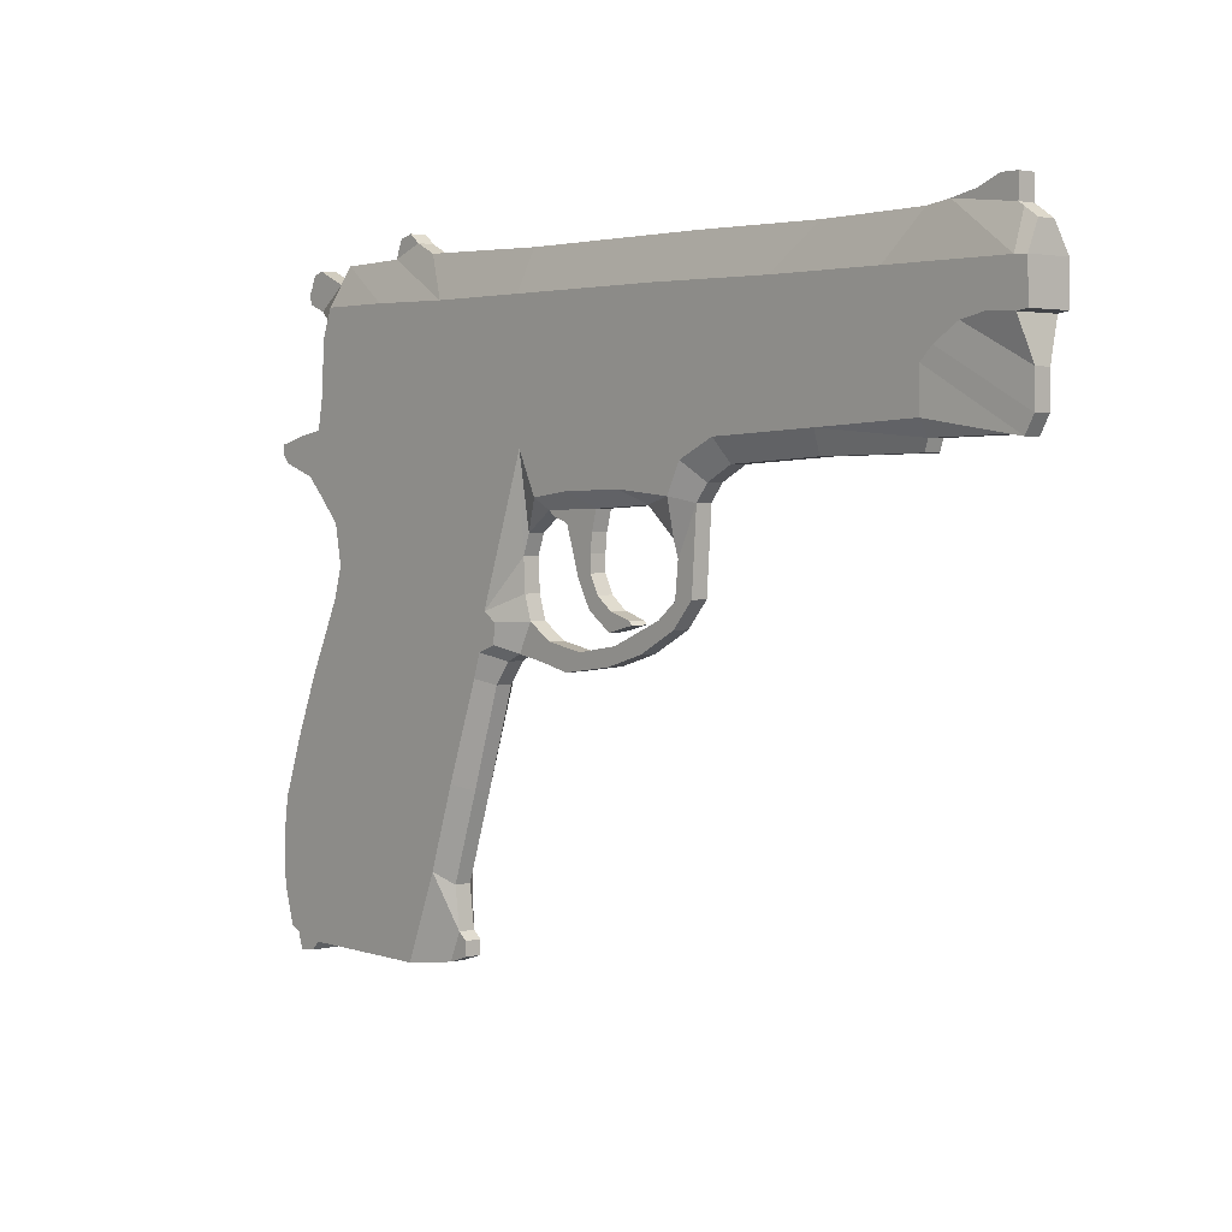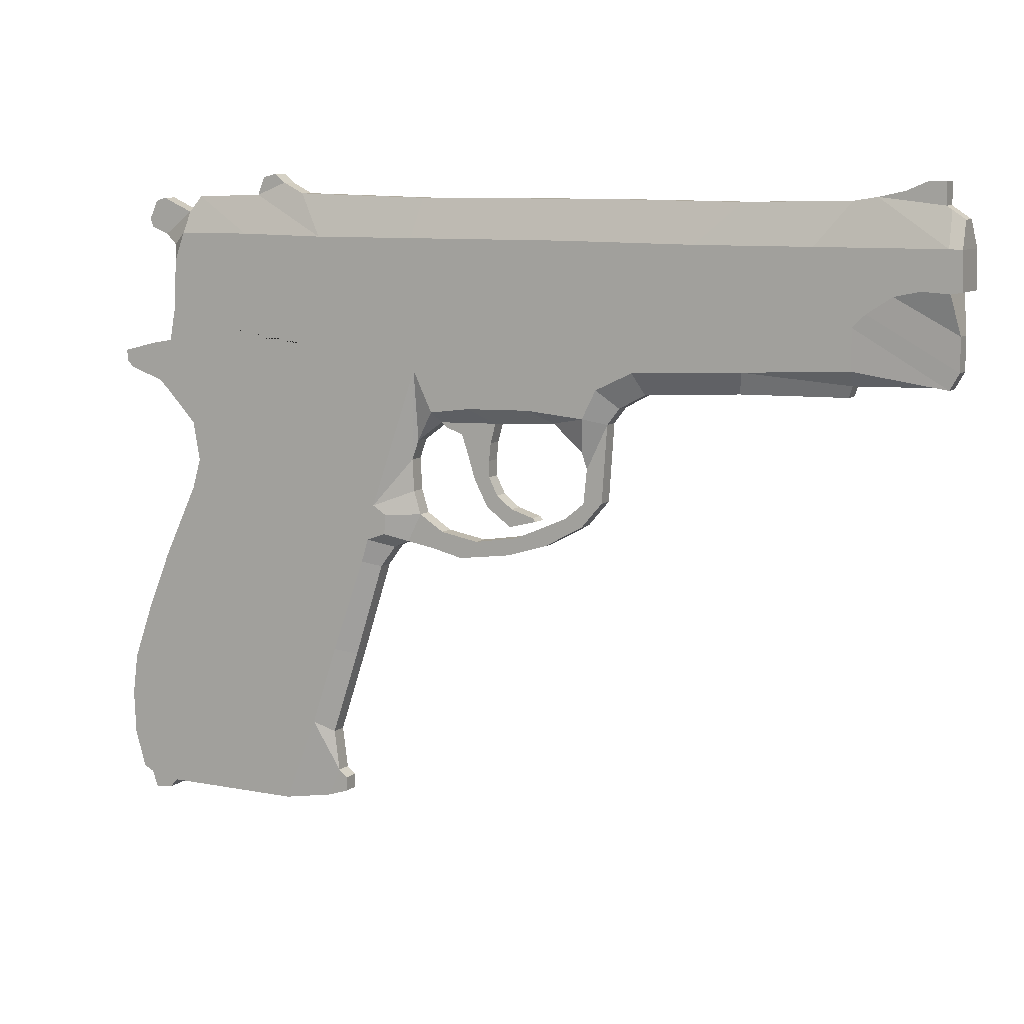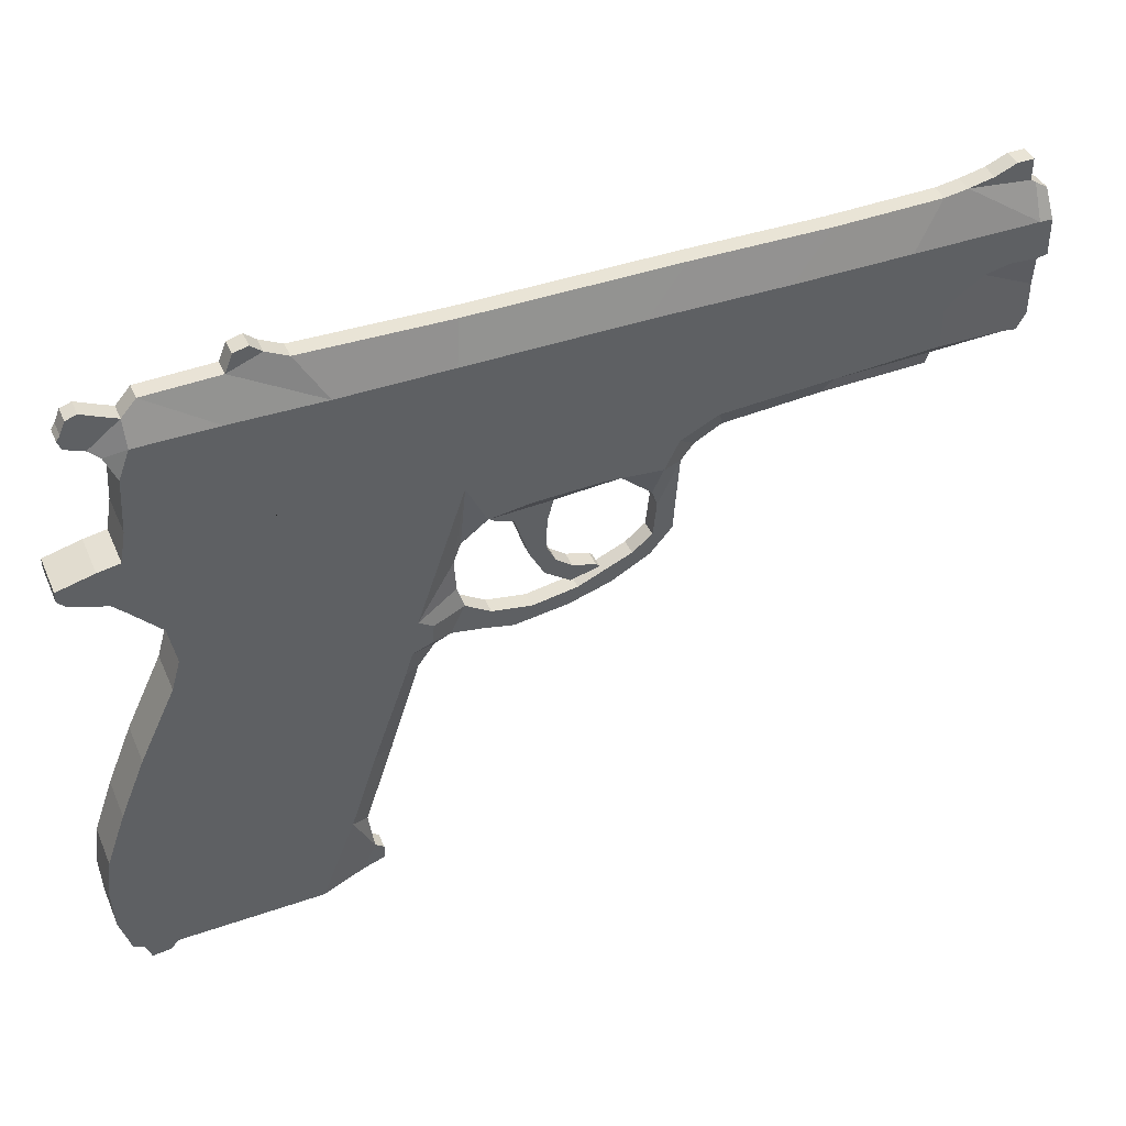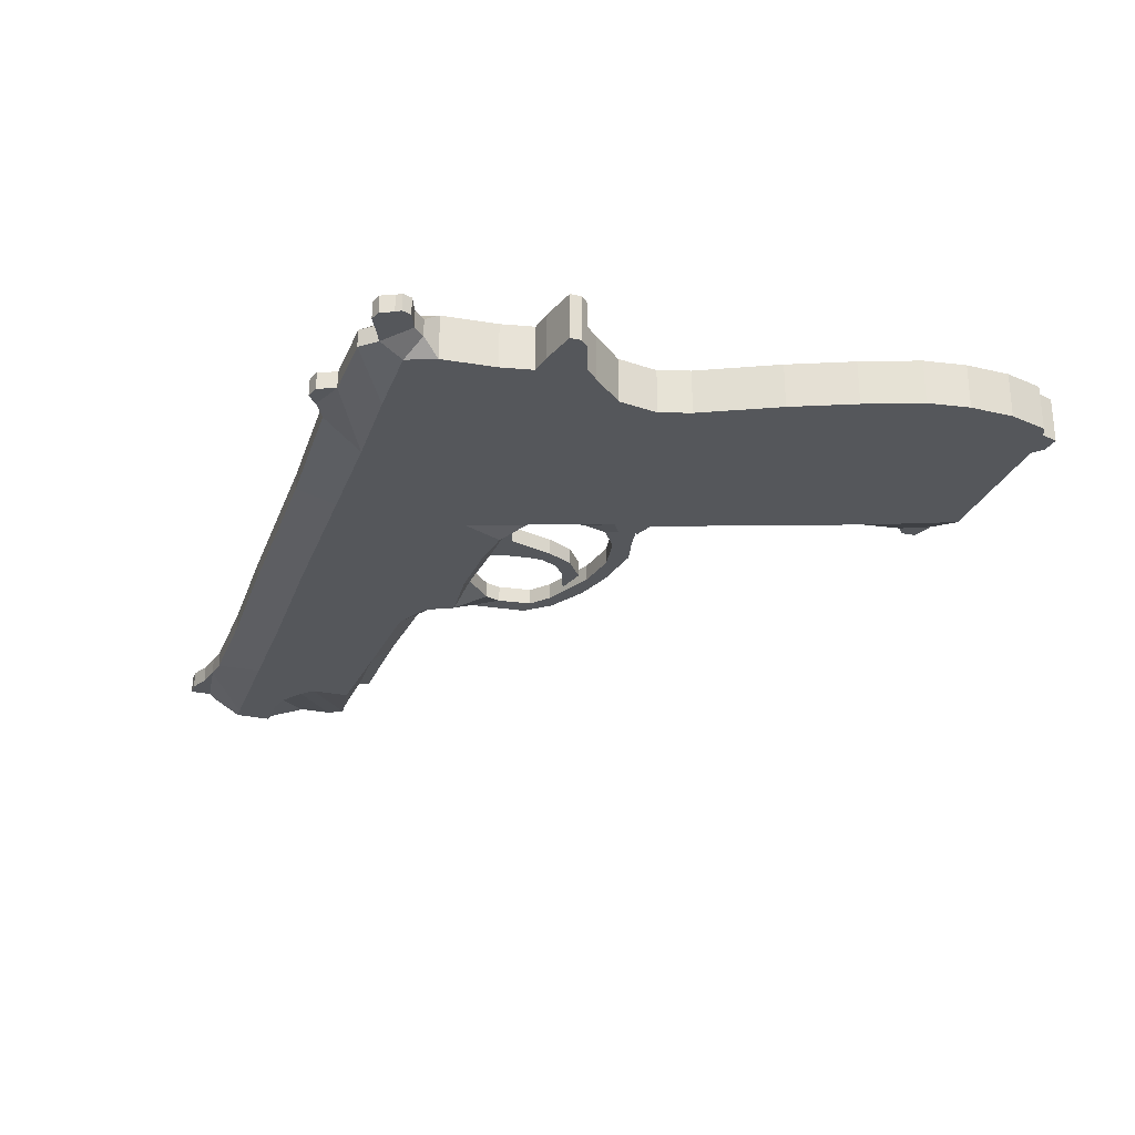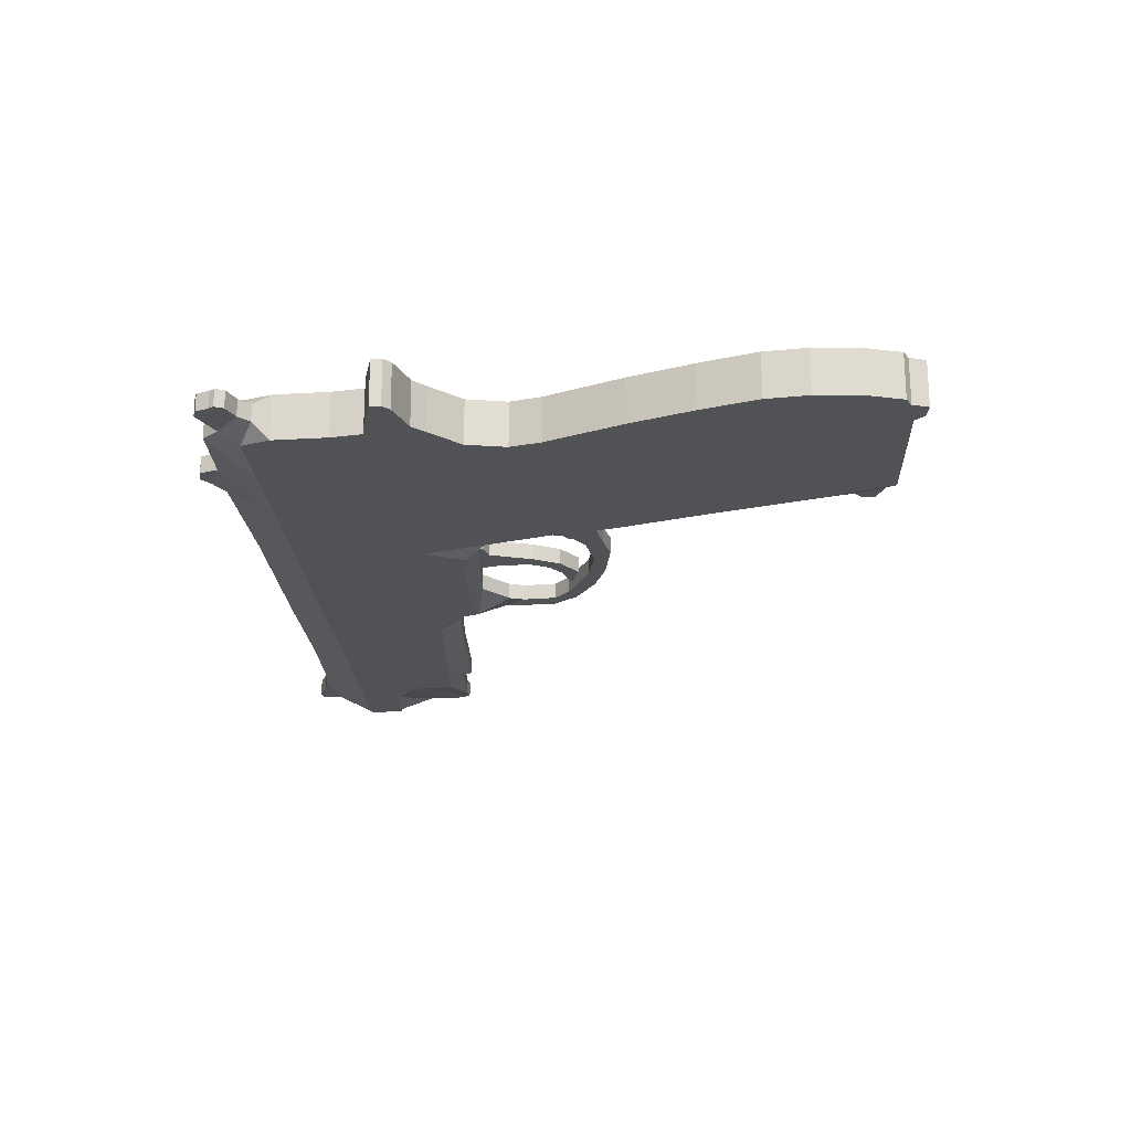
<metadata>
{"format":"obj","ext":"obj","renderer":"f3d","projection":"perspective","resolution":1024,"background":"white","views":[{"elev":2.9,"azim":-131.1,"up":"+Z"},{"elev":8.9,"azim":-152.4,"up":"+Z"},{"elev":42.6,"azim":157.4,"up":"+Z"},{"elev":-26.7,"azim":71.9,"up":"+Y"},{"elev":-20.6,"azim":92.8,"up":"+Y"}]}
</metadata>
<code>
o Cube_Cube
v 1.714 0.3757 -1.384
v 1.051 0.3757 -1.384
v 1.756 0.3757 -1.425
v 1.838 0.3757 -1.434
v 1.863 0.3757 -1.359
v 1.912 0.3757 -1.335
v 1.962 0.3757 -1.161
v 1.97 0.3757 -0.9634
v 1.945 0.3757 -0.7737
v 1.855 0.3757 -0.518
v 1.739 0.3757 -0.2375
v 1.574 0.3757 0.1089
v 1.533 0.3757 0.2491
v 1.566 0.3757 0.4306
v 1.698 0.3757 0.5708
v 1.756 0.3757 0.6286
v 1.921 0.3757 0.6863
v 1.954 0.3757 0.7193
v 1.954 0.3757 0.7688
v 1.789 0.3757 0.81
v 1.69 0.3757 0.8265
v 1.663 0.3757 0.9709
v 1.648 0.3757 1.214
v 1.599 0.3757 1.346
v 1.244 0.3757 1.346
v 0.8317 0.3757 1.338
v 0.3368 0.3757 1.338
v -0.4385 0.3757 1.338
v -1.057 0.3757 1.33
v -1.593 0.3757 1.33
v -2.171 0.3757 1.33
v 0.8448 0.3207 -1.359
v 0.7459 0.3207 -1.326
v 0.7459 0.3207 -1.26
v 0.7871 0.3207 -1.227
v 0.8118 0.3207 -1.038
v 0.6799 0.3207 -0.6417
v 0.5396 0.3207 -0.2045
v 0.4654 0.3207 -0.1056
v 0.3912 0.3207 -0.07257
v 0.2509 0.3207 -0.09731
v 0.1107 0.3207 -0.1303
v -0.1367 0.3207 -0.09731
v -0.3265 0.3207 -0.03957
v -0.5079 0.3207 0.05941
v -0.6069 0.3207 0.1749
v -0.6317 0.3207 0.5296
v -0.6894 0.3207 0.6038
v -0.8131 0.3207 0.6698
v -1.259 0.3207 0.6946
v -1.745 0.3207 0.7028
v -1.762 0.3207 0.7523
v -2.116 0.3207 0.7605
v -2.174 0.3207 0.7523
v -2.215 0.3207 0.8265
v -2.215 0.3207 0.975
v -2.182 0.3757 1.148
v -2.059 0.3757 1.156
v -1.943 0.3757 1.132
v -1.828 0.3757 1.057
v -1.77 0.3757 0.9998
v -1.316 0.3757 0.9998
v -0.6729 0.3757 0.9915
v -0.112 0.3757 0.9833
v 0.5974 0.3757 0.9833
v 0.6964 0.3757 0.942
v 1.299 0.3757 0.9668
v -1.77 0.3757 0.8183
v -1.283 0.3757 0.7935
v -0.7719 0.3757 0.7688
v -0.5987 0.3757 0.6863
v -0.5327 0.3757 0.5543
v -0.3677 0.3207 0.5213
v -0.07076 0.3207 0.5048
v 0.2097 0.3207 0.4966
v 0.3334 0.3207 0.4059
v 0.3664 0.3207 0.3151
v 0.3582 0.3207 0.1666
v 0.3252 0.3207 0.05941
v 0.2097 0.3207 -0.01483
v 0.02822 0.3207 -0.04782
v -0.178 0.3207 -0.01483
v -0.4254 0.3207 0.09241
v -0.5162 0.3207 0.1666
v -0.5327 0.3207 0.3234
v -0.5079 0.3207 0.3976
v -0.04601 0.3207 0.4141
v -0.03776 0.3207 0.3316
v -0.03776 0.3207 0.2574
v -0.07901 0.3207 0.1749
v -0.1532 0.3207 0.1172
v -0.2605 0.3207 0.08416
v -0.277 0.3207 0.06766
v -0.145 0.3207 0.03467
v -0.02952 0.3207 0.1172
v 0.03647 0.3207 0.2409
v 0.06947 0.3207 0.3481
v 0.1025 0.3207 0.4471
v 0.1767 0.3207 0.4718
v 0.8943 0.3757 -0.9882
v 0.7706 0.3757 -0.617
v 0.6139 0.3757 -0.1798
v 0.5809 0.3757 -0.07257
v 0.4901 0.3757 -0.03957
v 0.4819 0.3757 0.05116
v 0.5479 0.3757 0.09241
v 0.3252 0.3757 0.7358
v 0.5479 0.3757 0.7605
v 0.6881 0.3757 0.843
v 0.9191 0.3757 0.8348
v 1.134 0.3757 0.8513
v 1.307 0.3757 0.8925
v 1.48 0.3757 0.4718
v -2.162 0.3163 1.486
v -2.138 0.3163 1.503
v -2.138 0.3163 1.602
v -2.064 0.3163 1.602
v -1.965 0.3163 1.561
v -1.849 0.3163 1.536
v -1.742 0.3163 1.519
v -1.255 0.3163 1.511
v -0.6283 0.3163 1.519
v 0.3038 0.3163 1.519
v 0.9555 0.3163 1.536
v 1.054 0.3163 1.585
v 1.104 0.3163 1.627
v 1.17 0.3163 1.61
v 1.203 0.3163 1.528
v 1.533 0.3163 1.519
v 1.599 0.3163 1.445
v 1.657 0.3163 1.47
v 1.747 0.3163 1.511
v 1.797 0.3163 1.495
v 1.822 0.3163 1.437
v 1.838 0.3163 1.412
v 1.822 0.3163 1.371
v 1.739 0.3163 1.338
v 1.69 0.3163 1.288
v -0.2605 0.3757 0.5791
v 0.04472 0.3757 0.5708
v 0.2344 0.3757 0.5461
v 0.2344 0.1705 0.5461
v 0.04472 0.1705 0.5708
v -0.2605 0.1705 0.5791
v 1.48 0.1705 0.4718
v 1.307 0.1705 0.8925
v 1.134 0.1705 0.8513
v 0.9191 0.1705 0.8348
v 0.6881 0.1705 0.843
v 0.5479 0.1705 0.7605
v 0.3252 0.1705 0.7358
v 0.5479 0.1705 0.09241
v 0.4819 0.1705 0.05116
v 0.4901 0.1705 -0.03957
v 0.5809 0.1705 -0.07257
v 0.6139 0.1705 -0.1798
v 0.7706 0.1705 -0.617
v 0.8943 0.1705 -0.9882
v -0.5327 0.1705 0.5543
v -0.5987 0.1705 0.6863
v -0.7719 0.1705 0.7688
v -1.283 0.1705 0.7935
v -1.77 0.1705 0.8183
v 1.299 0.1705 0.9668
v 0.6964 0.1705 0.942
v 0.5974 0.1705 0.9833
v -0.112 0.1705 0.9833
v -0.6729 0.1705 0.9915
v -1.316 0.1705 0.9998
v -1.77 0.1705 0.9998
v -1.828 0.1705 1.057
v -1.943 0.1705 1.132
v -2.059 0.1705 1.156
v -2.182 0.1705 1.148
v -2.171 0.1705 1.33
v -1.593 0.1705 1.33
v -1.057 0.1705 1.33
v -0.4385 0.1705 1.338
v 0.3368 0.1705 1.338
v 0.8317 0.1705 1.338
v 1.244 0.1705 1.346
v 1.599 0.1705 1.346
v 1.648 0.1705 1.214
v 1.663 0.1705 0.9709
v 1.69 0.1705 0.8265
v 1.789 0.1705 0.81
v 1.954 0.1705 0.7688
v 1.954 0.1705 0.7193
v 1.921 0.1705 0.6863
v 1.756 0.1705 0.6286
v 1.698 0.1705 0.5708
v 1.566 0.1705 0.4306
v 1.533 0.1705 0.2491
v 1.574 0.1705 0.1089
v 1.739 0.1705 -0.2375
v 1.855 0.1705 -0.518
v 1.945 0.1705 -0.7737
v 1.97 0.1705 -0.9634
v 1.962 0.1705 -1.161
v 1.912 0.1705 -1.335
v 1.863 0.1705 -1.359
v 1.838 0.1705 -1.434
v 1.756 0.1705 -1.425
v 1.051 0.1705 -1.384
v 1.714 0.1705 -1.384
v 1.69 0.2371 1.288
v 1.739 0.2371 1.338
v 1.822 0.2371 1.371
v 1.838 0.2371 1.412
v 1.822 0.2371 1.437
v 1.797 0.2371 1.495
v 1.747 0.2371 1.511
v 1.657 0.2371 1.47
v 1.599 0.2371 1.445
v 1.533 0.2371 1.519
v 1.203 0.2371 1.528
v 1.17 0.2371 1.61
v 1.104 0.2371 1.627
v 1.054 0.2371 1.585
v 0.9555 0.2371 1.536
v 0.3038 0.2371 1.519
v -0.6283 0.2371 1.519
v -1.255 0.2371 1.511
v -1.742 0.2371 1.519
v -1.849 0.2371 1.536
v -1.965 0.2371 1.561
v -2.064 0.2371 1.602
v -2.138 0.2371 1.602
v -2.138 0.2371 1.503
v -2.162 0.2371 1.486
v 0.1767 0.2451 0.4718
v 0.1025 0.2451 0.4471
v 0.06947 0.2451 0.3481
v 0.03647 0.2451 0.2409
v -0.02952 0.2451 0.1172
v -0.145 0.2451 0.03467
v -0.277 0.2451 0.06766
v -0.2605 0.2451 0.08416
v -0.1532 0.2451 0.1172
v -0.07901 0.2451 0.1749
v -0.03776 0.2451 0.2574
v -0.03776 0.2451 0.3316
v -0.04601 0.2451 0.4141
v -0.5079 0.2451 0.3976
v -0.5327 0.2451 0.3234
v -0.5162 0.2451 0.1666
v -0.4254 0.2451 0.09241
v -0.178 0.2451 -0.01483
v 0.02822 0.2451 -0.04782
v 0.2097 0.2451 -0.01483
v 0.3252 0.2451 0.05941
v 0.3582 0.2451 0.1666
v 0.3664 0.2451 0.3151
v 0.3334 0.2451 0.4059
v 0.2097 0.2451 0.4966
v -0.07076 0.2451 0.5048
v -0.3677 0.2451 0.5213
v -2.215 0.2451 0.975
v -2.215 0.2451 0.8265
v -2.174 0.2451 0.7523
v -2.116 0.2451 0.7605
v -1.762 0.2451 0.7523
v -1.745 0.2451 0.7028
v -1.259 0.2451 0.6946
v -0.8131 0.2451 0.6698
v -0.6894 0.2451 0.6038
v -0.6317 0.2451 0.5296
v -0.6069 0.2451 0.1749
v -0.5079 0.2451 0.05941
v -0.3265 0.2451 -0.03957
v -0.1367 0.2451 -0.09731
v 0.1107 0.2451 -0.1303
v 0.2509 0.2451 -0.09731
v 0.3912 0.2451 -0.07257
v 0.4654 0.2451 -0.1056
v 0.5396 0.2451 -0.2045
v 0.6799 0.2451 -0.6417
v 0.8118 0.2451 -1.038
v 0.7871 0.2451 -1.227
v 0.7459 0.2451 -1.26
v 0.7459 0.2451 -1.326
v 0.8448 0.2451 -1.359
v -2.228 0.3757 1.328
v -2.232 0.3757 1.156
v -2.22 0.3163 1.447
v -2.232 0.1705 1.156
v -2.228 0.1705 1.328
v -2.22 0.2371 1.447
f 57 284 283 31
f 114 31 283 285
f 174 175 287 286
f 230 288 287 175
f 283 287 288 285
f 283 284 286 287
f 57 174 286 284
f 114 285 288 230
f 114 230 229 115
f 115 229 228 116
f 56 258 174 57
f 55 259 258 56
f 54 260 259 55
f 53 261 260 54
f 52 262 261 53
f 51 263 262 52
f 50 264 263 51
f 49 265 264 50
f 48 266 265 49
f 47 267 266 48
f 46 268 267 47
f 45 269 268 46
f 44 270 269 45
f 43 271 270 44
f 42 272 271 43
f 41 273 272 42
f 40 274 273 41
f 39 275 274 40
f 38 276 275 39
f 37 277 276 38
f 36 278 277 37
f 35 279 278 36
f 34 280 279 35
f 33 281 280 34
f 32 282 281 33
f 2 204 282 32
f 1 205 204 2
f 1 3 203 205
f 3 4 202 203
f 4 5 201 202
f 5 6 200 201
f 6 7 199 200
f 7 8 198 199
f 8 9 197 198
f 9 10 196 197
f 10 11 195 196
f 11 12 194 195
f 12 13 193 194
f 13 14 192 193
f 14 15 191 192
f 15 16 190 191
f 16 17 189 190
f 17 18 188 189
f 18 19 187 188
f 19 20 186 187
f 20 21 185 186
f 21 22 184 185
f 22 23 183 184
f 23 138 206 183
f 137 207 206 138
f 136 208 207 137
f 135 209 208 136
f 134 210 209 135
f 133 211 210 134
f 132 212 211 133
f 131 213 212 132
f 130 214 213 131
f 129 215 214 130
f 128 216 215 129
f 127 217 216 128
f 126 218 217 127
f 125 219 218 126
f 124 220 219 125
f 123 221 220 124
f 122 222 221 123
f 121 223 222 122
f 120 224 223 121
f 119 225 224 120
f 118 226 225 119
f 117 227 226 118
f 116 228 227 117
f 97 98 232 233
f 96 97 233 234
f 95 96 234 235
f 94 95 235 236
f 93 94 236 237
f 98 99 231 232
f 75 255 231 99
f 75 76 254 255
f 76 77 253 254
f 77 78 252 253
f 78 79 251 252
f 79 80 250 251
f 80 81 249 250
f 81 82 248 249
f 82 83 247 248
f 83 84 246 247
f 84 85 245 246
f 85 86 244 245
f 73 257 244 86
f 73 74 256 257
f 74 87 243 256
f 87 88 242 243
f 88 89 241 242
f 89 90 240 241
f 90 91 239 240
f 91 92 238 239
f 92 93 237 238
f 45 46 84 83
f 46 47 85 84
f 47 72 86 85
f 72 73 86
f 47 48 71 72
f 48 49 70 71
f 49 50 69 70
f 50 51 52 69
f 52 68 69
f 44 45 83 82
f 43 44 82 81
f 42 43 81
f 41 42 81 80
f 40 41 80 79
f 91 94 93 92
f 90 95 94 91
f 89 96 95 90
f 88 97 96 89
f 87 98 97 88
f 74 99 98 87
f 74 75 99
f 52 53 68
f 53 54 61 68
f 54 55 60 61
f 55 56 59 60
f 56 57 58 59
f 32 33 34 35
f 2 32 35 100
f 35 36 100
f 36 37 101 100
f 37 38 102 101
f 38 39 103 102
f 39 40 104 103
f 40 79 105 104
f 78 106 105 79
f 77 106 78
f 77 107 106
f 76 107 77
f 76 141 107
f 75 141 76
f 74 140 141 75
f 73 139 140 74
f 72 139 73
f 1 5 4 3
f 1 7 6 5
f 1 2 100 7
f 7 100 101 8
f 8 101 102 9
f 9 102 103 10
f 10 103 104 11
f 11 104 105 106
f 11 106 107 12
f 12 107 108 13
f 13 108 109 113
f 109 110 113
f 110 111 112 113
f 13 113 14
f 14 113 112 15
f 17 20 19 18
f 16 21 20 17
f 15 112 21 16
f 21 112 67 22
f 66 67 110 109
f 110 67 112 111
f 65 66 109 108
f 64 65 108 107
f 64 107 141 140
f 63 64 140 139
f 63 139 72 71
f 63 71 70
f 62 63 70 69
f 61 62 69 68
f 30 58 57 31
f 30 59 58
f 30 60 59
f 30 62 61 60
f 29 63 62 30
f 28 64 63 29
f 27 65 64 28
f 26 66 65 27
f 25 67 66 26
f 22 67 25 23
f 23 25 24
f 23 24 138
f 24 130 137 138
f 130 131 136 137
f 131 134 135 136
f 131 132 133 134
f 24 25 129 130
f 25 26 128 129
f 125 126 127 128
f 26 124 125 128
f 26 27 123 124
f 27 28 122 123
f 28 29 121 122
f 29 30 120 121
f 30 31 119 120
f 31 114 115 119
f 115 118 119
f 115 116 117 118
f 226 227 228 229
f 225 226 229
f 175 225 229 230
f 175 176 224 225
f 173 176 175 174
f 172 176 173
f 171 176 172
f 169 176 171 170
f 162 169 170 163
f 162 262 263 264
f 162 163 262
f 163 261 262
f 163 170 260 261
f 170 171 259 260
f 171 172 258 259
f 172 173 174 258
f 168 177 176 169
f 176 177 223 224
f 161 168 169 162
f 161 162 264 265
f 160 168 161
f 159 160 266 267
f 160 161 265 266
f 167 178 177 168
f 177 178 222 223
f 178 179 221 222
f 166 179 178 167
f 142 151 167 143
f 143 167 168 144
f 144 168 160 159
f 159 244 257
f 144 159 257
f 143 144 257 256
f 142 143 256 255
f 150 166 167 151
f 159 267 245 244
f 245 267 268 246
f 246 268 269 247
f 247 269 270 248
f 248 270 271 249
f 249 271 272
f 249 272 273 250
f 250 273 274 251
f 236 239 238 237
f 235 240 239 236
f 234 241 240 235
f 233 242 241 234
f 232 243 242 233
f 231 256 243 232
f 231 255 256
f 142 255 254
f 142 254 151
f 151 254 253
f 151 253 152
f 152 253 252
f 152 252 251 153
f 153 251 274 154
f 154 274 275 155
f 149 165 166 150
f 165 180 179 166
f 179 180 220 221
f 180 216 219 220
f 216 217 218 219
f 164 181 180 165
f 148 164 165 149
f 152 153 154 195
f 151 152 195 194
f 150 151 194 193
f 145 149 150 193
f 145 148 149
f 145 146 147 148
f 146 164 148 147
f 180 181 215 216
f 181 182 214 215
f 210 211 212 213
f 208 209 210 213
f 207 208 213 214
f 182 206 207 214
f 182 183 206
f 164 184 183 181
f 181 183 182
f 146 185 184 164
f 186 189 188 187
f 185 190 189 186
f 146 191 190 185
f 145 192 191 146
f 145 193 192
f 154 155 196 195
f 155 275 276 156
f 156 276 277 157
f 156 157 198 197
f 155 156 197 196
f 157 277 278 158
f 158 278 279
f 279 280 281 282
f 158 279 282 204
f 158 204 205 199
f 199 205 201 200
f 201 205 203 202
f 157 158 199 198

</code>
